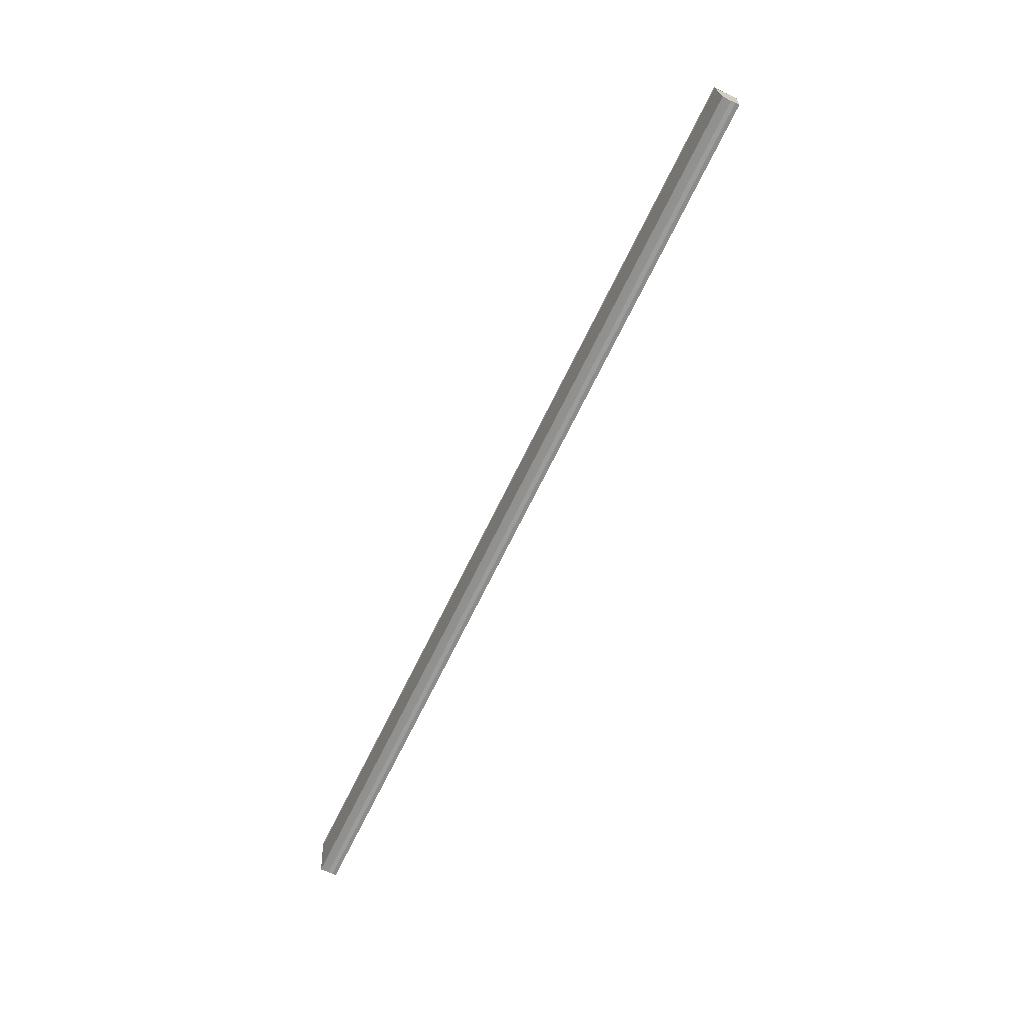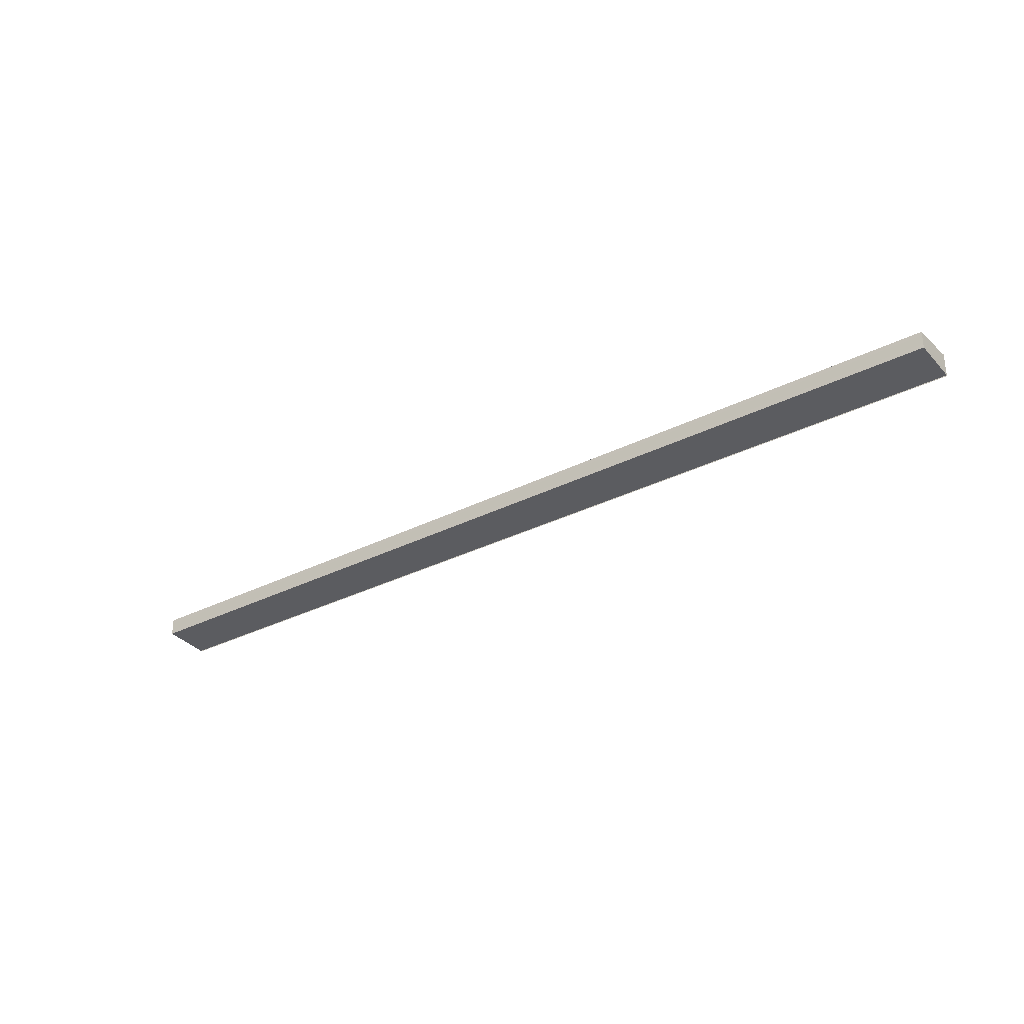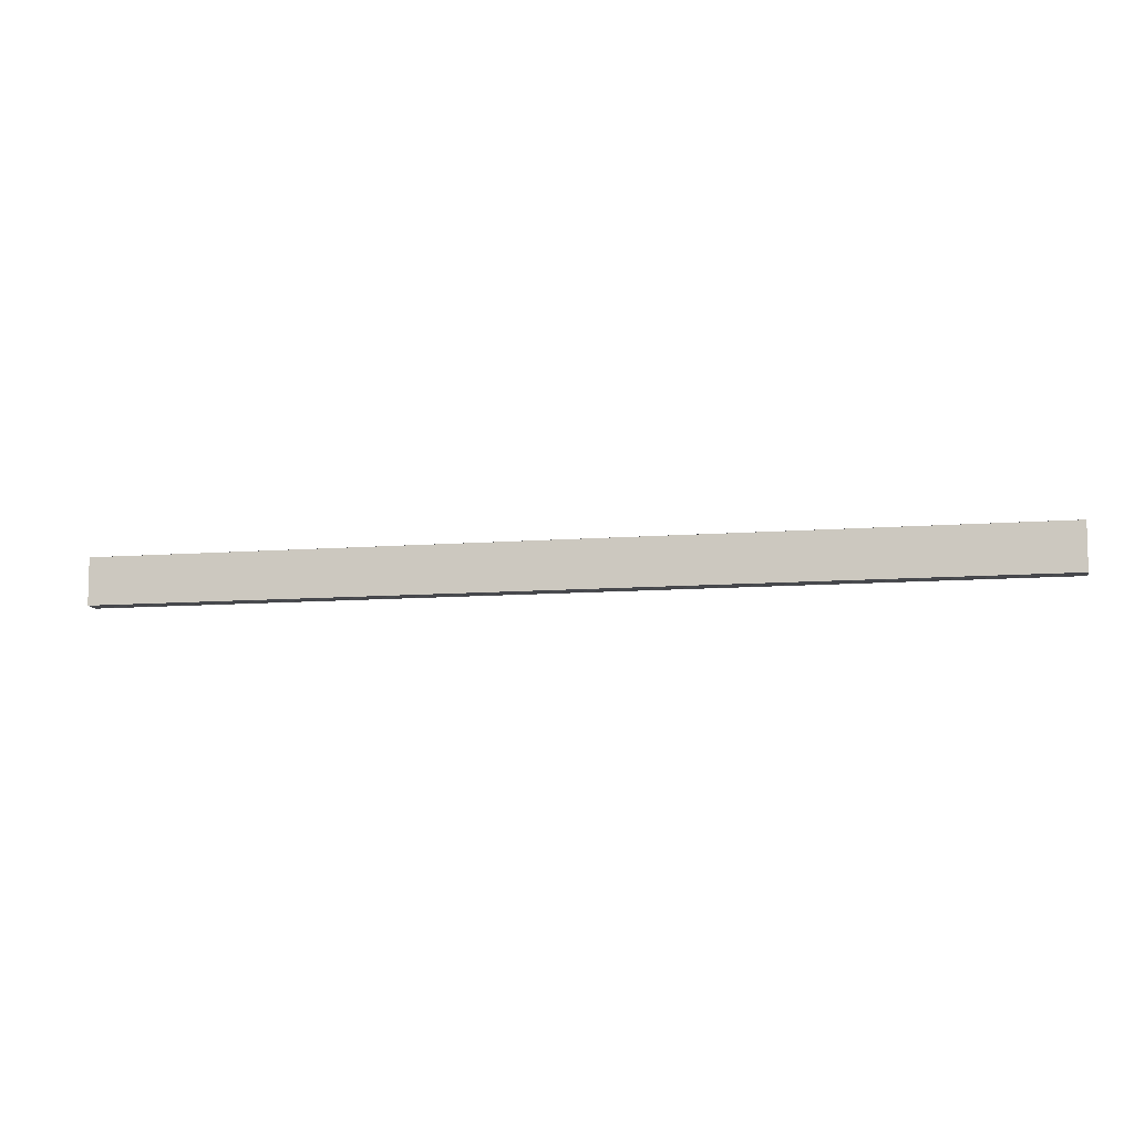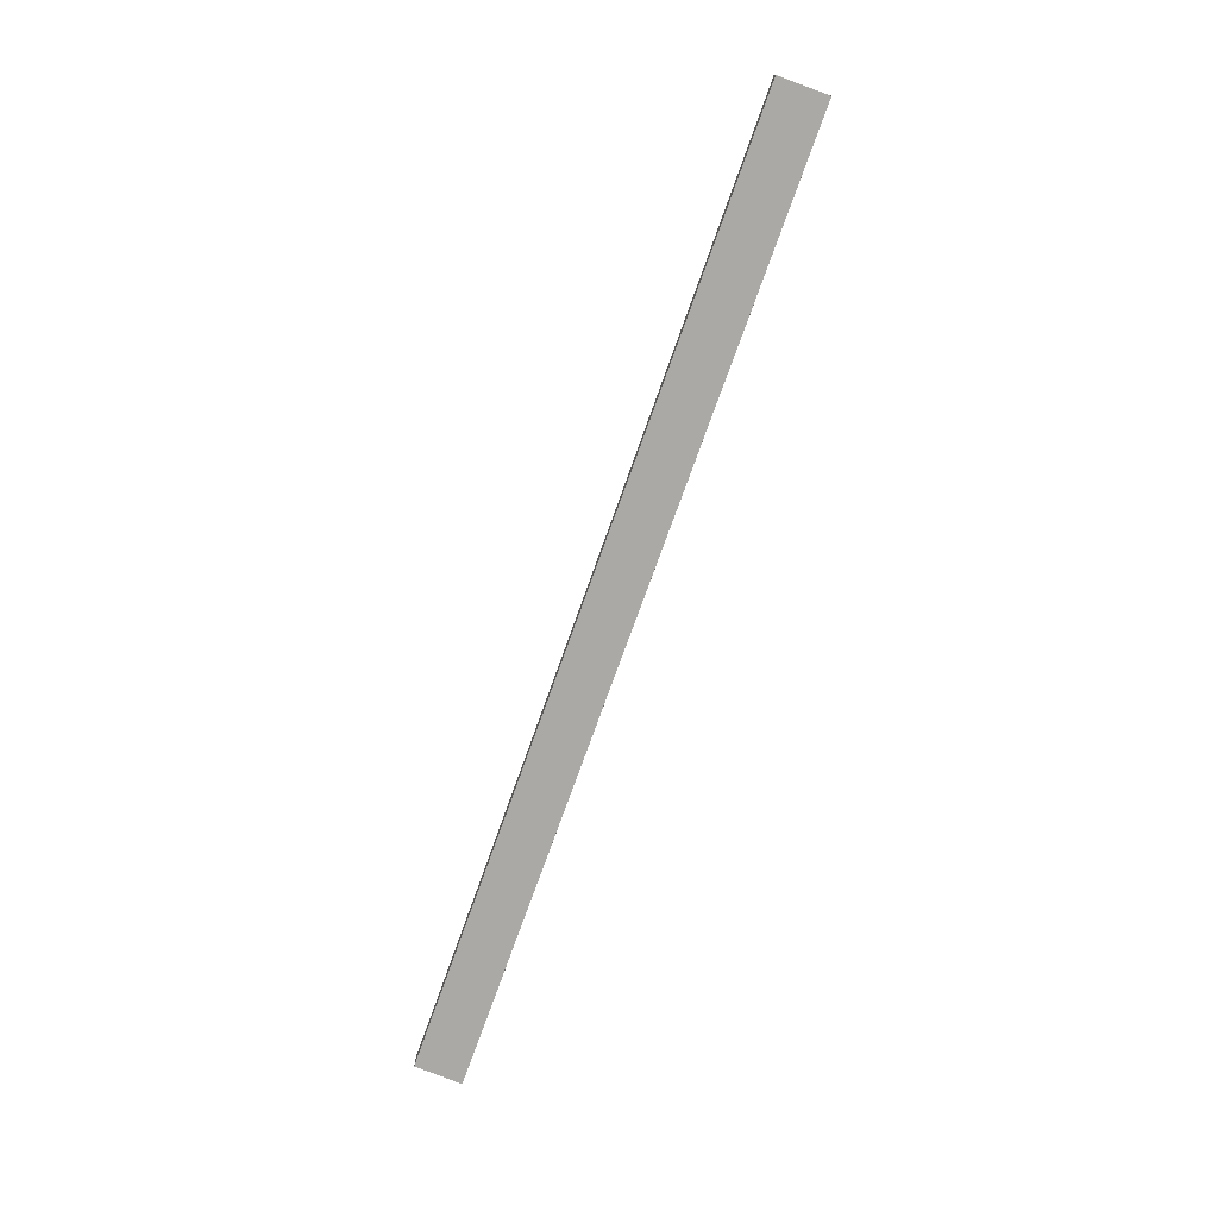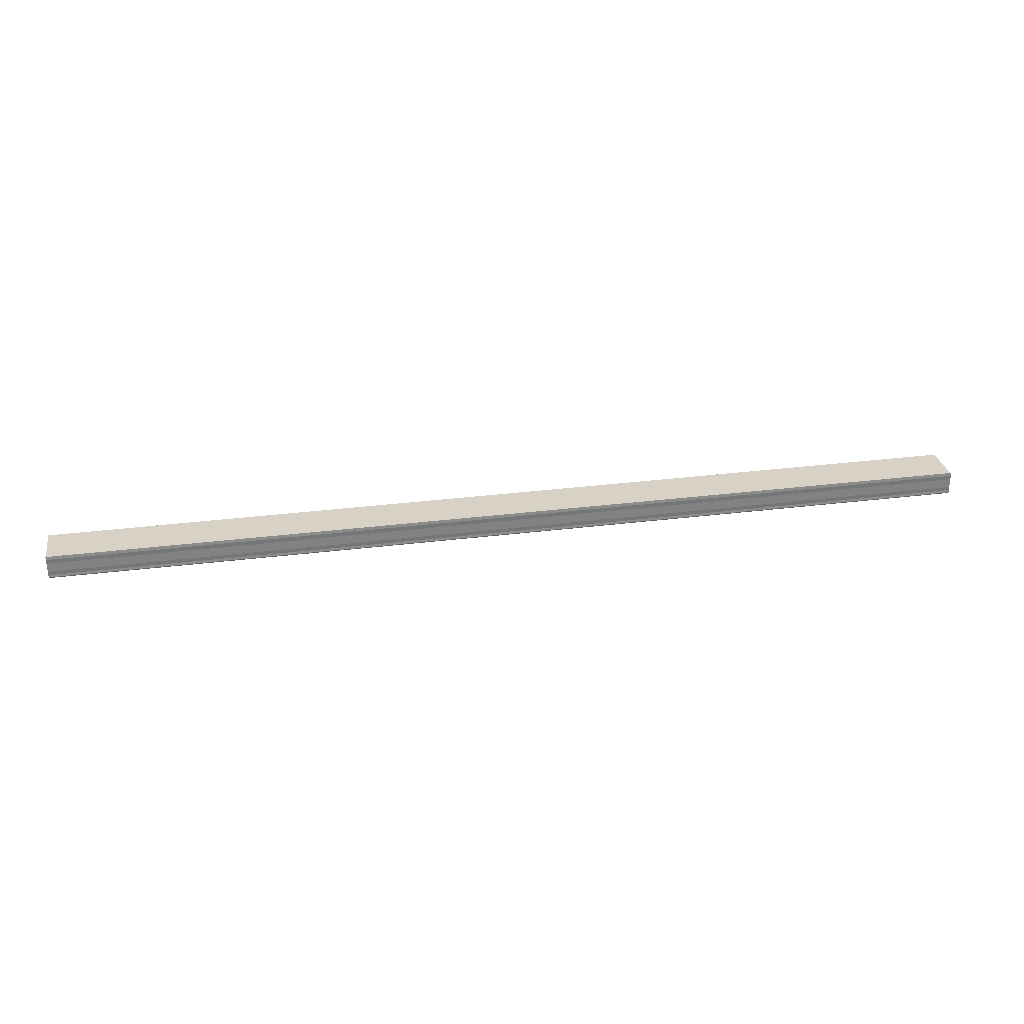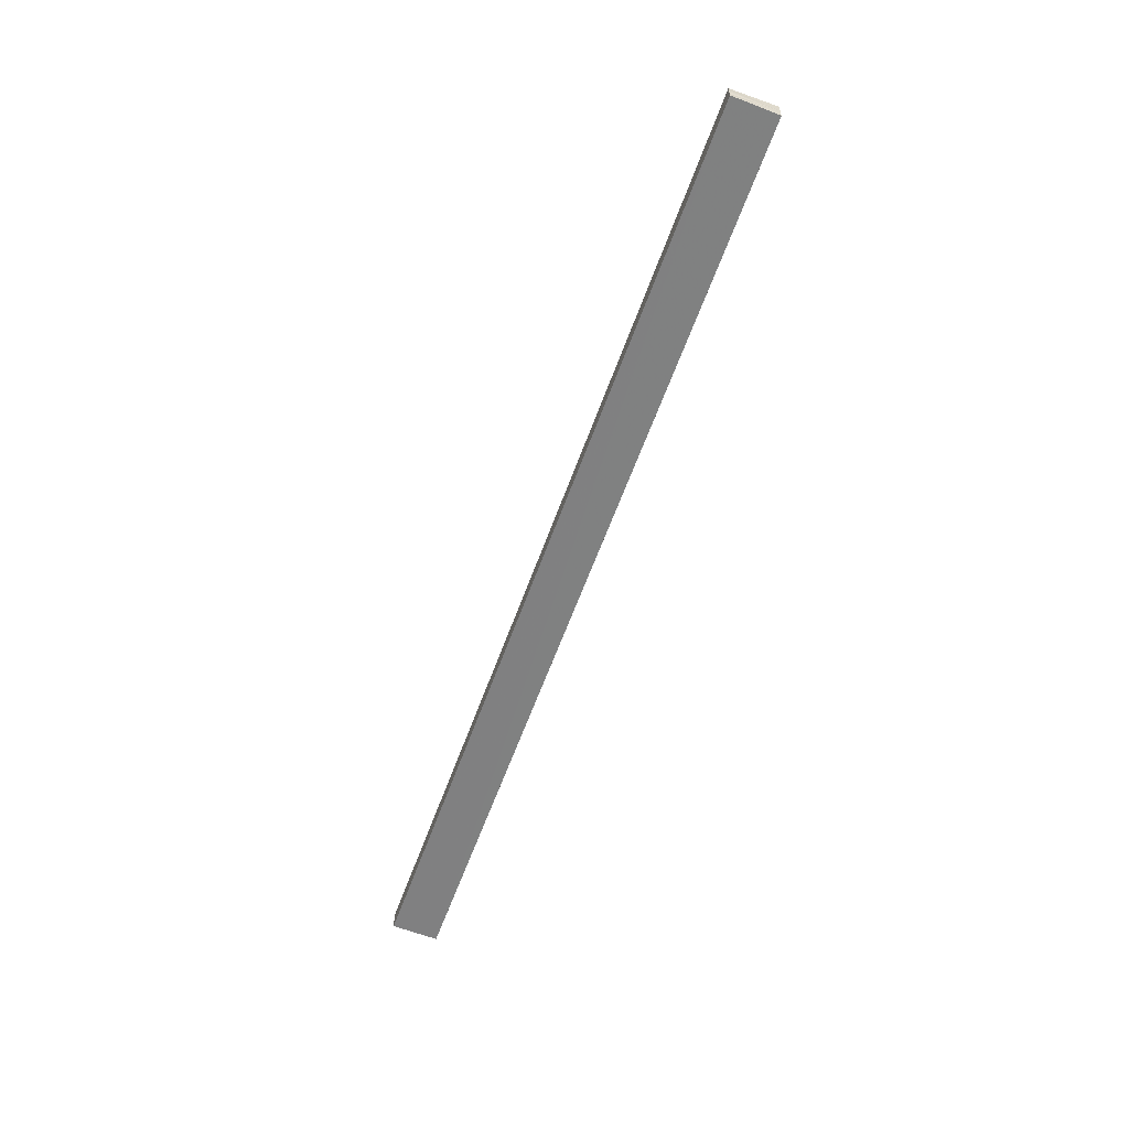
<metadata>
{"format":"obj","ext":"obj","renderer":"f3d","projection":"perspective","resolution":1024,"background":"white","views":[{"elev":-67.6,"azim":-115.7,"up":"+Y"},{"elev":-31.5,"azim":35.9,"up":"+Z"},{"elev":-11.3,"azim":10.2,"up":"+Y"},{"elev":-75.0,"azim":70.4,"up":"+Z"},{"elev":30.7,"azim":169.7,"up":"+Z"},{"elev":-59.5,"azim":70.5,"up":"+Z"}]}
</metadata>
<code>
o 4786
v 2248 1877 8.339
v 2248 1877 8.338
v 2248 1877 8.339
v 2248 1877 8.337
v 2248 1877 8.338
v 2248 1877 8.34
v 2248 1877 8.34
v 2248 1877 8.341
v 2248 1877 8.341
v 2248 1877 8.34
v 2248 1877 8.34
v 2248 1877 8.339
v 2248 1877 8.339
v 2248 1877 8.338
v 2248 1877 8.338
v 2248 1877 8.337
v 2248 1877 8.337
v 2248 1877 8.339
v 2248 1877 8.338
v 2248 1877 8.339
v 2248 1877 8.34
v 2248 1877 8.337
v 2248 1877 8.341
v 2248 1877 8.341
v 2248 1877 8.342
v 2248 1877 8.341
v 2248 1877 8.342
v 2248 1877 8.341
v 2248 1877 8.341
v 2248 1877 8.341
v 2248 1877 8.342
v 2248 1877 8.342
v 2248 1877 8.341
v 2248 1877 8.342
v 2248 1877 8.341
v 2248 1877 8.341
v 2248 1877 8.341
v 2248 1877 8.341
v 2248 1877 8.341
v 2248 1877 8.34
v 2248 1877 8.34
v 2248 1877 8.339
v 2248 1877 8.341
v 2248 1877 8.34
v 2248 1877 8.339
v 2248 1877 8.338
v 2248 1877 8.337
v 2248 1877 8.337
v 2248 1877 8.338
v 2248 1877 8.338
v 2248 1877 8.337
v 2248 1877 8.337
v 2248 1877 8.337
v 2248 1877 8.337
v 2248 1877 8.337
v 2248 1877 8.337
v 2248 1877 8.336
v 2248 1877 8.336
v 2248 1877 8.336
v 2248 1877 8.337
v 2248 1877 8.337
v 2248 1877 8.337
v 2248 1877 8.336
v 2248 1877 8.336
v 2248 1877 8.337
f 1 2 3
f 2 4 5
f 6 1 7
f 8 6 9
f 9 10 11
f 11 12 13
f 13 14 15
f 15 16 17
f 18 16 19
f 18 19 20
f 18 20 21
f 18 22 16
f 18 21 23
f 18 23 24
f 25 24 26
f 27 28 25
f 29 23 30
f 29 31 32
f 33 34 29
f 33 35 29
f 36 24 37
f 38 39 36
f 40 38 36
f 41 38 40
f 42 41 40
f 42 37 43
f 42 43 44
f 42 44 45
f 42 45 46
f 42 46 47
f 42 47 48
f 18 41 42
f 49 18 42
f 50 18 49
f 51 50 49
f 52 50 51
f 53 52 51
f 54 52 55
f 56 57 55
f 55 58 59
f 60 61 62
f 63 61 64
f 62 22 65
f 64 22 65

</code>
